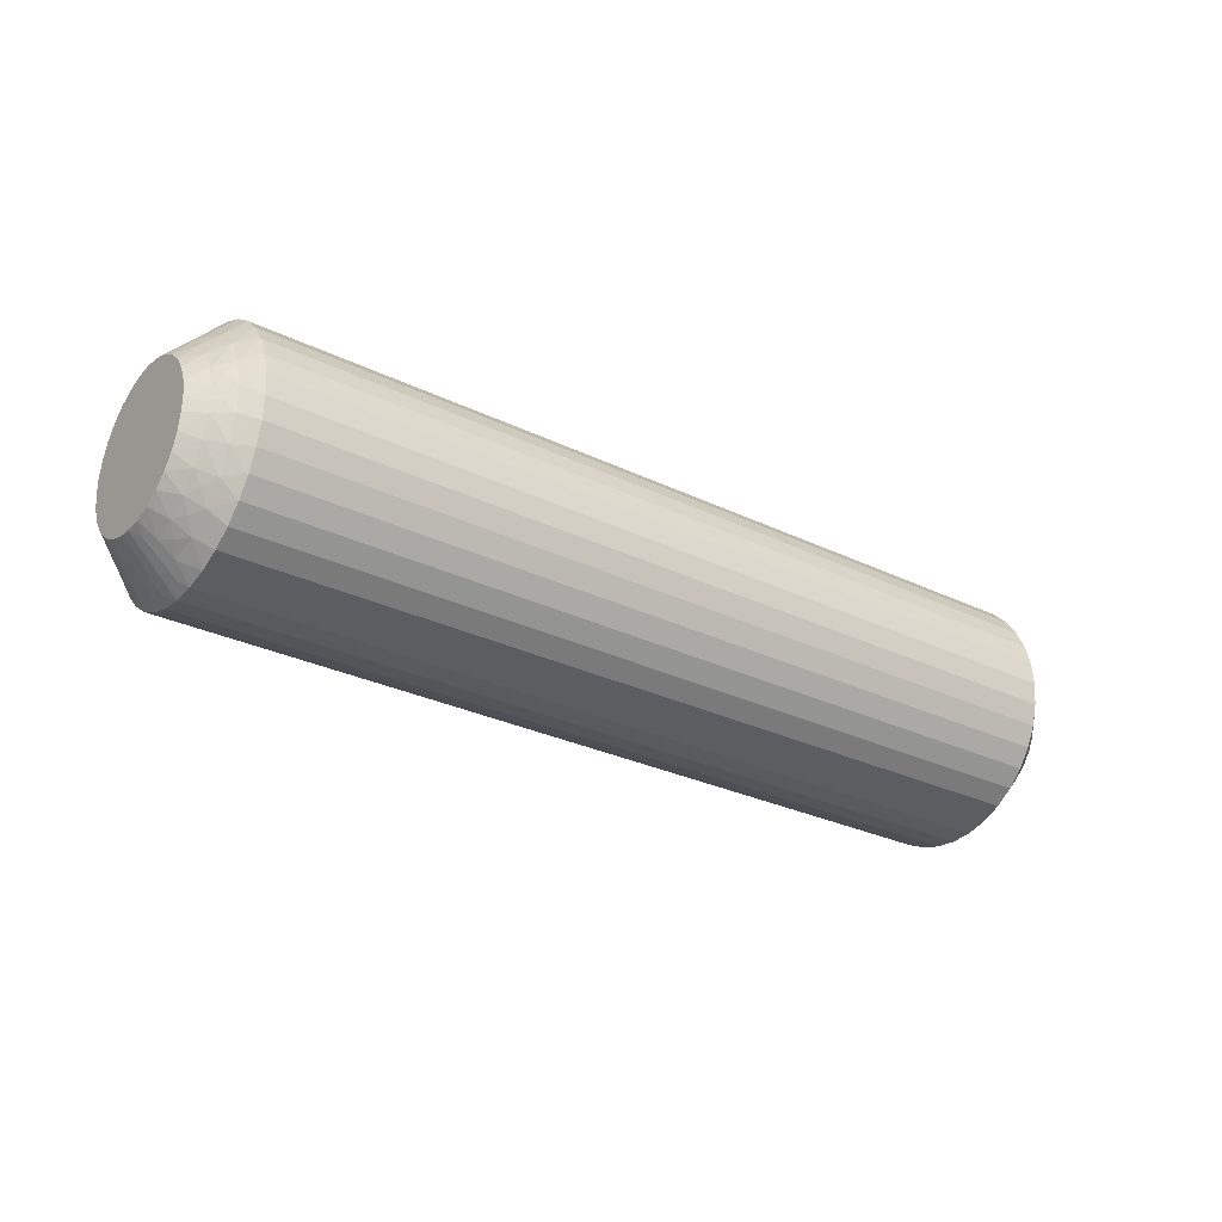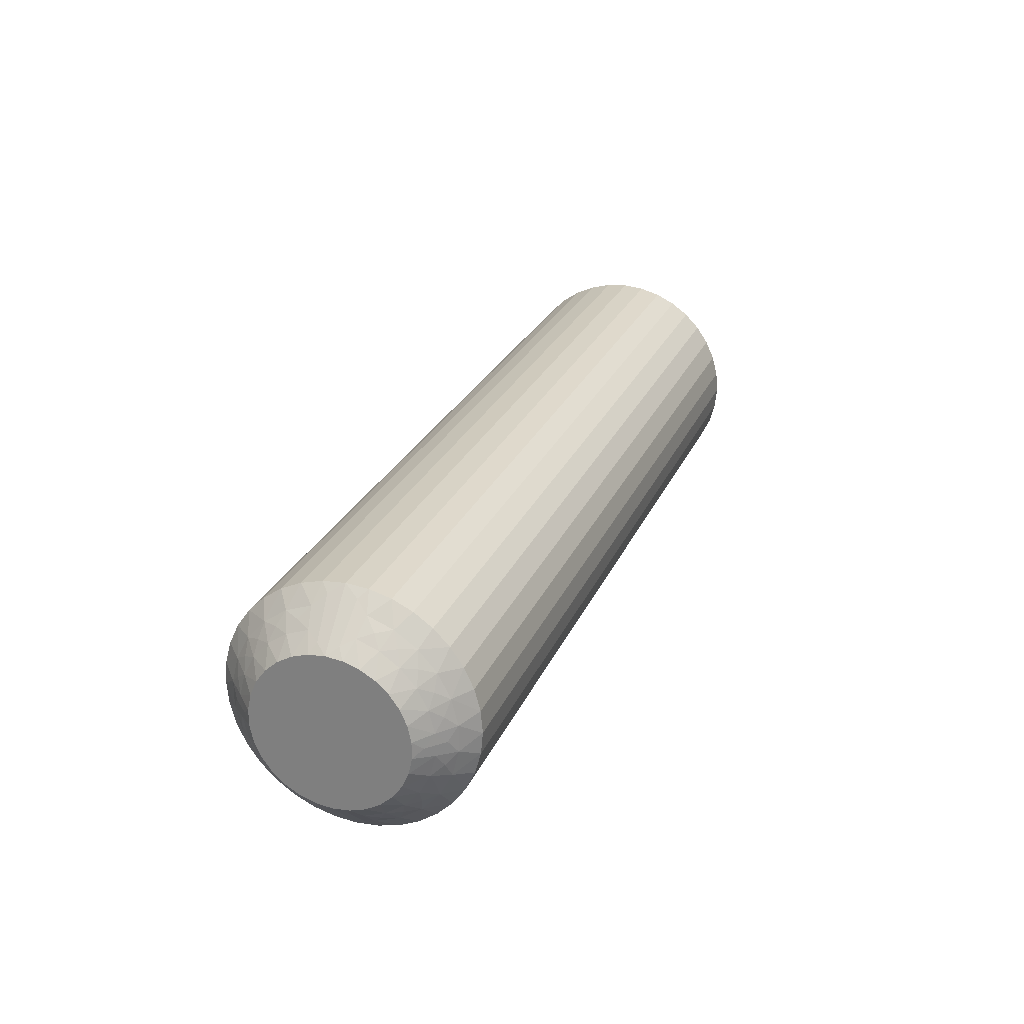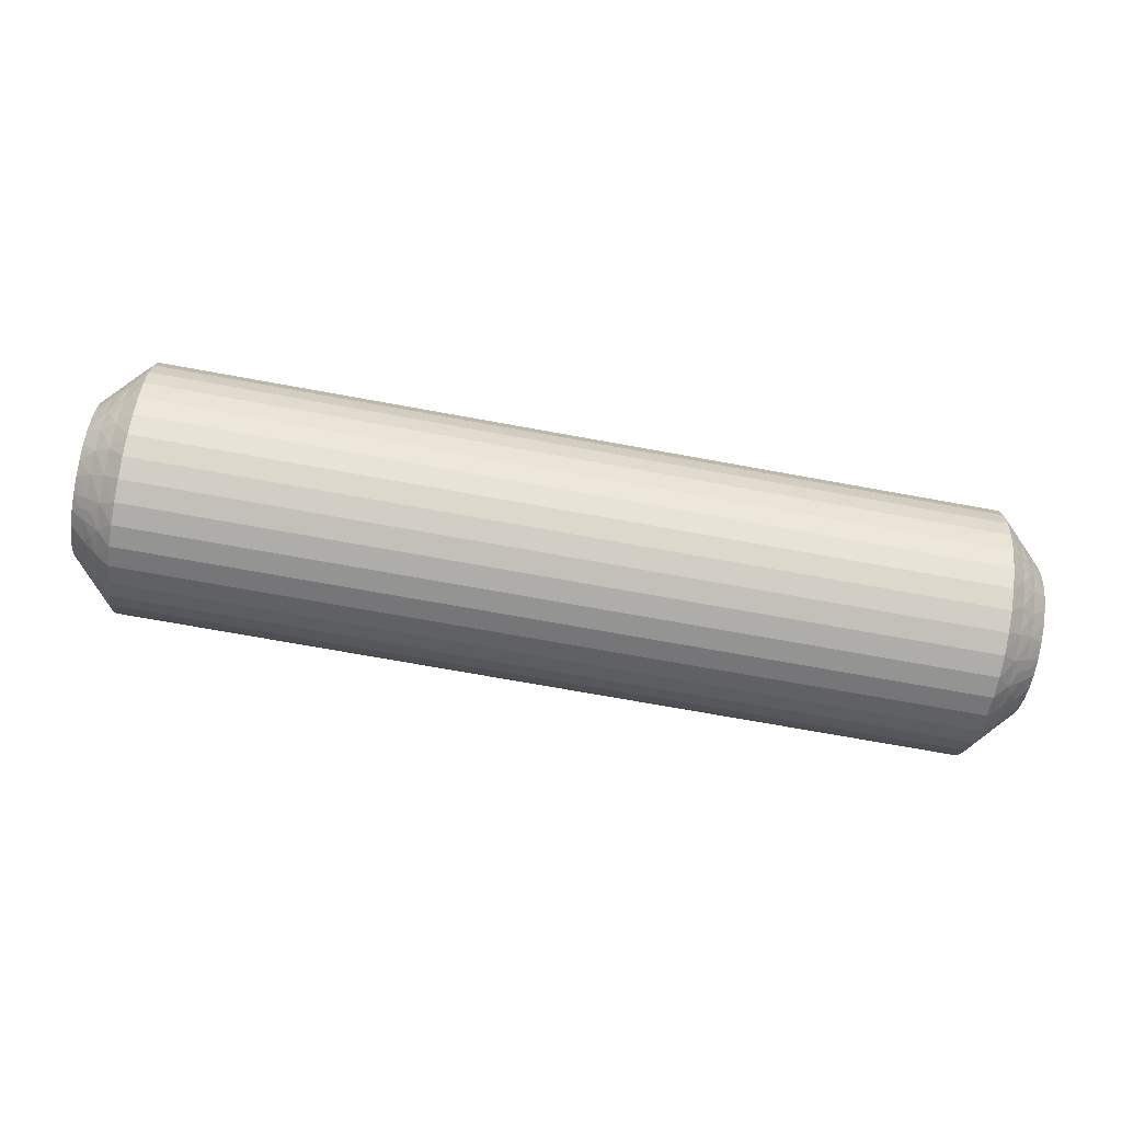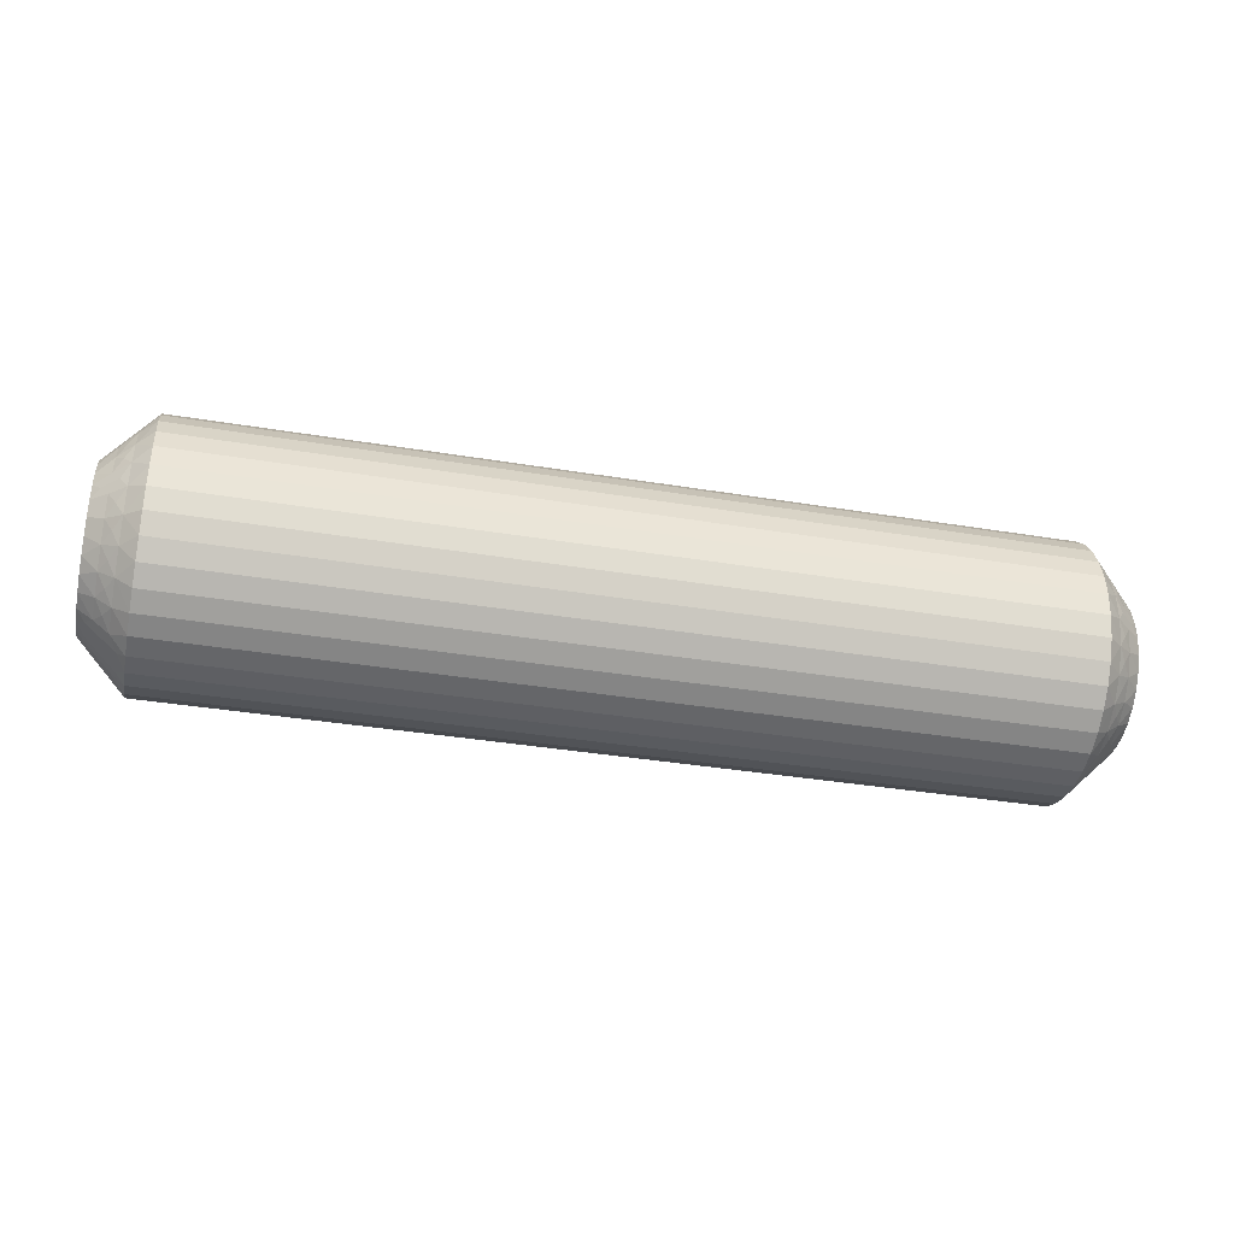
<metadata>
{"format":"obj","ext":"obj","renderer":"f3d","projection":"perspective","resolution":1024,"background":"white","views":[{"elev":-28.2,"azim":143.6,"up":"+Z"},{"elev":25.9,"azim":-70.2,"up":"+Z"},{"elev":-72.0,"azim":169.7,"up":"+Y"},{"elev":-36.9,"azim":-12.1,"up":"+Z"}]}
</metadata>
<code>
v -284.8 18.75 377.4
v -284.5 18.98 377
v -285 18.49 377.1
v -284.2 19.25 377.4
v -284 19.47 377.8
v -284 19.47 377
v -284.5 18.98 377.7
v -284.5 17.39 374.7
v -284.5 16.72 374.5
v -285 17.02 375.1
v -284 17.63 374.3
v -283.5 18 373.9
v -283.5 17.37 373.6
v -284.2 19.16 378.2
v -284.5 18.81 378.4
v -284 19.27 378.6
v -284 16.84 374
v -284.2 18.88 378.9
v -284 18.88 379.4
v -284.5 18.47 379.1
v -284.2 18.43 379.5
v -284.5 17.99 375.1
v -285 17.47 375.4
v -285 17.86 375.7
v -284.5 17.99 379.6
v -284 18.32 380
v -284.2 17.85 380.1
v -284 17.63 380.5
v -284.5 17.39 380
v -284 18.32 374.8
v -283.5 18.57 374.3
v -284.2 17.15 380.4
v -284 16.84 380.8
v -283.5 19.06 374.8
v -284.5 16.72 380.3
v -284.8 16.33 380.1
v -285 16.52 379.8
v -285 16 379.9
v -284.5 18.47 375.7
v -284.5 16.36 380.4
v -283.5 16 381.4
v -285 18.17 376.1
v -283.8 16.45 381.1
v -283.5 16.69 381.3
v -284 18.88 375.4
v -283.5 19.46 375.4
v -284.5 18.81 376.3
v -285 18.38 376.6
v -284 19.27 376.1
v -283.5 19.76 376
v -283.5 19.94 376.7
v -283.5 20 377.4
v -285 18.49 377.6
v -285 18.38 378.2
v -283.5 19.94 378.1
v -285 18.17 378.6
v -283.5 19.76 378.7
v -283.5 19.46 379.4
v -285 17.86 379.1
v -283.5 19.06 380
v -285 17.47 379.4
v -283.5 18.57 380.4
v -283.5 18 380.8
v -285 17.02 379.7
v -283.5 17.37 381.1
v -284.8 16.33 374.6
v -285 16 374.9
v -285 16.52 374.9
v -284.5 16.36 374.4
v -283.5 16 373.4
v -283.8 16.45 373.7
v -283.5 16.69 373.4
v -284.2 17.15 374.3
v -284.2 17.85 374.7
v -284.2 18.43 375.2
v -284.2 18.88 375.9
v -284.2 19.16 376.6
v -255.2 18.75 377.4
v -255 18.49 377.1
v -255.5 18.98 377
v -255.5 17.39 380
v -255 17.02 379.7
v -255 17.47 379.4
v -255.5 18.98 377.7
v -255 18.49 377.6
v -255.8 19.25 377.4
v -256 19.47 377
v -256 19.47 377.8
v -255.5 16.72 380.3
v -256 17.63 380.5
v -256.5 18 380.8
v -256.5 17.37 381.1
v -255.8 19.16 376.6
v -255.5 18.81 376.3
v -256 19.27 376.1
v -256 16.84 380.8
v -255.8 18.88 375.9
v -256 18.88 375.4
v -255.5 18.47 375.7
v -255.8 18.43 375.2
v -255.5 17.99 379.6
v -255 17.86 379.1
v -255.5 17.99 375.1
v -256 18.32 374.8
v -255.8 17.85 374.7
v -256 17.63 374.3
v -255.5 17.39 374.7
v -256 18.32 380
v -256.5 18.57 380.4
v -255.8 17.15 374.3
v -256 16.84 374
v -256.5 19.06 380
v -255.5 16.72 374.5
v -255.2 16.33 374.6
v -255 16.52 374.9
v -255 16 374.9
v -255.5 18.47 379.1
v -255.5 16.36 374.4
v -256.5 16 373.4
v -255 18.17 378.6
v -256.2 16.45 373.7
v -256.5 16.69 373.4
v -256 18.88 379.4
v -256.5 19.46 379.4
v -255.5 18.81 378.4
v -255 18.38 378.2
v -256 19.27 378.6
v -256.5 19.76 378.7
v -256.5 19.94 378.1
v -256.5 20 377.4
v -255 18.38 376.6
v -256.5 19.94 376.7
v -255 18.17 376.1
v -256.5 19.76 376
v -256.5 19.46 375.4
v -255 17.86 375.7
v -256.5 19.06 374.8
v -255 17.47 375.4
v -256.5 18.57 374.3
v -256.5 18 373.9
v -255 17.02 375.1
v -256.5 17.37 373.6
v -255.2 16.33 380.1
v -255 16 379.9
v -255 16.52 379.8
v -255.5 16.36 380.4
v -256.5 16 381.4
v -256.2 16.45 381.1
v -256.5 16.69 381.3
v -255.8 17.15 380.4
v -255.8 17.85 380.1
v -255.8 18.43 379.5
v -255.8 18.88 378.9
v -255.8 19.16 378.2
v -256.5 15.31 373.4
v -283.5 15.31 373.4
v -256.5 14.63 373.6
v -283.5 14.63 373.6
v -256.5 14 373.9
v -283.5 14 373.9
v -256.5 13.43 374.3
v -283.5 13.43 374.3
v -256.5 12.94 374.8
v -283.5 12.94 374.8
v -256.5 12.54 375.4
v -283.5 12.54 375.4
v -256.5 12.24 376
v -283.5 12.24 376
v -256.5 12.06 376.7
v -283.5 12.06 376.7
v -256.5 12 377.4
v -283.5 12 377.4
v -256.5 12.06 378.1
v -283.5 12.06 378.1
v -256.5 12.24 378.7
v -283.5 12.24 378.7
v -256.5 12.54 379.4
v -283.5 12.54 379.4
v -256.5 12.94 380
v -283.5 12.94 380
v -256.5 13.43 380.4
v -283.5 13.43 380.4
v -256.5 14 380.8
v -283.5 14 380.8
v -256.5 14.63 381.1
v -283.5 14.63 381.1
v -256.5 15.31 381.3
v -283.5 15.31 381.3
v -255 14.98 375.1
v -255 15.48 374.9
v -255 13.84 378.6
v -255 15.48 379.8
v -255 14.98 379.7
v -255 14.53 379.4
v -255 14.14 379.1
v -255 13.62 378.2
v -255 13.51 377.6
v -255 13.51 377.1
v -255 13.62 376.6
v -255 13.84 376.1
v -255 14.14 375.7
v -255 14.53 375.4
v -285 14.98 375.1
v -285 13.84 378.6
v -285 13.51 377.6
v -285 13.62 378.2
v -285 14.14 375.7
v -285 14.53 375.4
v -285 13.84 376.1
v -285 13.62 376.6
v -285 13.51 377.1
v -285 14.14 379.1
v -285 14.53 379.4
v -285 14.98 379.7
v -285 15.48 379.8
v -285 15.48 374.9
v -255.2 13.25 377.4
v -255.5 14.61 374.7
v -255.5 13.02 377.7
v -255.5 13.02 377
v -255.8 12.75 377.4
v -256 12.53 377
v -256 12.53 377.8
v -255.5 15.28 374.5
v -256 14.37 374.3
v -255.8 12.84 378.2
v -255.5 13.2 378.4
v -256 12.73 378.6
v -256 15.16 374
v -255.8 13.12 378.9
v -256 13.12 379.4
v -255.5 13.53 379.1
v -255.5 14.01 375.1
v -255.8 13.57 379.5
v -255.5 14.01 379.6
v -256 13.68 380
v -255.8 14.15 380.1
v -255.5 14.61 380
v -256 14.37 380.5
v -256 13.68 374.8
v -255.8 14.85 380.4
v -255.5 15.28 380.3
v -256 15.16 380.8
v -255.2 15.67 380.1
v -255.5 13.53 375.7
v -255.5 15.64 380.4
v -256.2 15.55 381.1
v -256 13.12 375.4
v -255.5 13.2 376.3
v -256 12.73 376.1
v -255.2 15.67 374.6
v -255.5 15.64 374.4
v -256.2 15.55 373.7
v -255.8 14.85 374.3
v -255.8 14.15 374.7
v -255.8 13.57 375.2
v -255.8 13.12 375.9
v -255.8 12.84 376.6
v -284.8 13.25 377.4
v -284.5 13.02 377
v -284.5 13.02 377.7
v -284.2 12.75 377.4
v -284 12.53 377.8
v -284 12.53 377
v -284.5 14.61 380
v -284.5 15.28 380.3
v -284 14.37 380.5
v -284.2 12.84 376.6
v -284.5 13.2 376.3
v -284 12.73 376.1
v -284 15.16 380.8
v -284.2 13.12 375.9
v -284 13.12 375.4
v -284.5 13.53 375.7
v -284.5 14.01 379.6
v -284.2 13.57 375.2
v -284.5 14.01 375.1
v -284 13.68 374.8
v -284.2 14.15 374.7
v -284.5 14.61 374.7
v -284 14.37 374.3
v -284 13.68 380
v -284.2 14.85 374.3
v -284.5 15.28 374.5
v -284 15.16 374
v -284.8 15.67 374.6
v -284.5 13.53 379.1
v -284.5 15.64 374.4
v -283.8 15.55 373.7
v -284 13.12 379.4
v -284.5 13.2 378.4
v -284 12.73 378.6
v -284.8 15.67 380.1
v -284.5 15.64 380.4
v -283.8 15.55 381.1
v -284.2 14.85 380.4
v -284.2 14.15 380.1
v -284.2 13.57 379.5
v -284.2 13.12 378.9
v -284.2 12.84 378.2
f 1 2 3
f 4 5 6
f 4 6 2
f 4 7 5
f 8 9 10
f 4 1 7
f 4 2 1
f 11 12 13
f 14 7 15
f 14 16 5
f 14 5 7
f 11 13 17
f 14 15 16
f 18 19 16
f 18 20 19
f 18 15 20
f 18 16 15
f 21 19 20
f 22 23 24
f 21 25 26
f 21 26 19
f 21 20 25
f 22 8 23
f 27 28 26
f 27 26 25
f 27 25 29
f 27 29 28
f 30 31 12
f 32 33 28
f 30 34 31
f 32 28 29
f 32 29 35
f 32 35 33
f 36 35 37
f 36 37 38
f 30 12 11
f 39 22 24
f 40 38 41
f 39 24 42
f 40 35 36
f 40 36 38
f 40 33 35
f 43 41 44
f 43 44 33
f 45 46 34
f 43 40 41
f 43 33 40
f 45 34 30
f 47 42 48
f 47 39 42
f 49 50 46
f 49 51 50
f 49 46 45
f 2 48 3
f 2 47 48
f 6 52 51
f 6 51 49
f 7 53 54
f 5 55 52
f 5 52 6
f 15 54 56
f 15 7 54
f 16 57 55
f 16 58 57
f 16 55 5
f 20 56 59
f 20 15 56
f 19 58 16
f 19 60 58
f 25 59 61
f 25 20 59
f 26 60 19
f 26 62 60
f 26 63 62
f 29 61 64
f 29 25 61
f 28 63 26
f 28 65 63
f 35 64 37
f 35 29 64
f 33 65 28
f 33 44 65
f 66 67 68
f 66 68 9
f 69 70 67
f 69 67 66
f 69 66 9
f 69 9 17
f 71 72 70
f 71 70 69
f 71 69 17
f 71 17 72
f 73 9 8
f 73 11 17
f 73 17 9
f 73 8 11
f 74 8 22
f 74 30 11
f 74 22 30
f 74 11 8
f 9 68 10
f 75 45 30
f 75 30 22
f 75 22 39
f 75 39 45
f 76 47 49
f 76 49 45
f 76 45 39
f 76 39 47
f 17 13 72
f 77 47 2
f 77 49 47
f 77 2 6
f 77 6 49
f 1 3 53
f 1 53 7
f 8 10 23
f 78 79 80
f 81 82 83
f 78 84 85
f 86 87 88
f 86 88 84
f 86 80 87
f 81 89 82
f 86 78 80
f 86 84 78
f 90 91 92
f 93 80 94
f 93 95 87
f 93 87 80
f 90 92 96
f 93 94 95
f 97 98 95
f 97 99 98
f 97 94 99
f 97 95 94
f 100 98 99
f 101 83 102
f 100 103 104
f 100 104 98
f 100 99 103
f 101 81 83
f 105 106 104
f 105 104 103
f 105 103 107
f 105 107 106
f 108 109 91
f 110 111 106
f 108 112 109
f 110 106 107
f 110 107 113
f 110 113 111
f 114 113 115
f 114 115 116
f 108 91 90
f 117 101 102
f 118 116 119
f 117 102 120
f 118 113 114
f 118 114 116
f 118 111 113
f 121 119 122
f 121 122 111
f 123 124 112
f 121 118 119
f 121 111 118
f 123 112 108
f 125 120 126
f 125 117 120
f 127 128 124
f 127 129 128
f 127 124 123
f 84 126 85
f 84 125 126
f 88 130 129
f 88 129 127
f 80 79 131
f 87 132 130
f 87 130 88
f 94 131 133
f 94 80 131
f 95 134 132
f 95 135 134
f 95 132 87
f 99 133 136
f 99 94 133
f 98 135 95
f 98 137 135
f 103 136 138
f 103 99 136
f 104 137 98
f 104 139 137
f 104 140 139
f 107 138 141
f 107 103 138
f 106 140 104
f 106 142 140
f 113 141 115
f 113 107 141
f 111 142 106
f 111 122 142
f 143 144 145
f 143 145 89
f 146 147 144
f 146 144 143
f 146 143 89
f 146 89 96
f 148 149 147
f 148 147 146
f 148 146 96
f 148 96 149
f 150 89 81
f 150 90 96
f 150 96 89
f 150 81 90
f 151 81 101
f 151 108 90
f 151 101 108
f 151 90 81
f 89 145 82
f 152 123 108
f 152 108 101
f 152 101 117
f 152 117 123
f 153 125 127
f 153 127 123
f 153 123 117
f 153 117 125
f 96 92 149
f 154 125 84
f 154 127 125
f 154 84 88
f 154 88 127
f 78 85 79
f 41 147 149
f 44 149 92
f 44 41 149
f 65 92 91
f 65 44 92
f 63 91 109
f 63 65 91
f 62 109 112
f 62 63 109
f 60 112 124
f 60 62 112
f 58 124 128
f 58 60 124
f 57 128 129
f 57 58 128
f 55 129 130
f 55 57 129
f 52 130 132
f 52 55 130
f 51 132 134
f 51 52 132
f 50 134 135
f 50 51 134
f 46 135 137
f 46 50 135
f 34 137 139
f 34 46 137
f 31 139 140
f 31 34 139
f 12 31 140
f 12 140 142
f 13 12 142
f 13 142 122
f 72 13 122
f 72 122 119
f 70 72 119
f 70 119 155
f 156 155 157
f 156 70 155
f 158 157 159
f 158 156 157
f 160 159 161
f 160 158 159
f 162 161 163
f 162 160 161
f 164 163 165
f 164 162 163
f 166 165 167
f 166 164 165
f 168 167 169
f 168 166 167
f 170 169 171
f 170 168 169
f 172 171 173
f 172 170 171
f 174 173 175
f 174 172 173
f 176 175 177
f 176 174 175
f 178 177 179
f 178 176 177
f 180 179 181
f 180 178 179
f 182 181 183
f 182 180 181
f 184 182 183
f 184 183 185
f 186 184 185
f 186 185 187
f 188 186 187
f 188 187 147
f 41 188 147
f 136 189 190
f 136 190 116
f 136 116 115
f 136 115 141
f 136 141 138
f 136 133 131
f 136 131 79
f 136 144 191
f 136 82 144
f 136 120 82
f 136 191 189
f 136 79 120
f 192 193 194
f 192 194 195
f 144 195 191
f 144 192 195
f 82 145 144
f 120 102 83
f 120 83 82
f 189 191 196
f 189 196 197
f 189 197 198
f 189 198 199
f 189 199 200
f 189 200 201
f 189 201 202
f 79 85 126
f 79 126 120
f 68 23 10
f 37 24 38
f 42 24 48
f 56 24 61
f 61 24 37
f 38 24 203
f 48 24 56
f 68 24 23
f 203 24 68
f 204 205 206
f 64 61 37
f 59 56 61
f 207 203 208
f 209 203 207
f 210 203 209
f 211 203 210
f 205 203 211
f 212 203 204
f 213 203 212
f 214 203 213
f 215 203 214
f 38 203 215
f 204 203 205
f 203 67 216
f 53 3 54
f 203 68 67
f 54 48 56
f 3 48 54
f 217 198 197
f 218 189 202
f 217 197 219
f 217 220 198
f 221 222 220
f 221 219 223
f 221 217 219
f 218 224 189
f 221 220 217
f 225 159 157
f 221 223 222
f 226 219 227
f 226 228 223
f 226 223 219
f 225 157 229
f 226 227 228
f 230 231 228
f 230 232 231
f 230 227 232
f 230 228 227
f 233 202 201
f 234 231 232
f 234 235 236
f 234 236 231
f 234 232 235
f 237 235 238
f 233 218 202
f 237 239 236
f 237 236 235
f 237 238 239
f 240 161 159
f 241 242 243
f 240 163 161
f 241 239 238
f 241 243 239
f 241 238 242
f 244 192 144
f 240 159 225
f 245 233 201
f 244 242 192
f 245 201 200
f 246 243 242
f 246 144 147
f 246 244 144
f 246 242 244
f 247 147 187
f 248 165 163
f 247 187 243
f 247 243 246
f 248 163 240
f 247 246 147
f 249 200 199
f 249 245 200
f 250 167 165
f 250 169 167
f 250 165 248
f 220 199 198
f 220 249 199
f 222 171 169
f 222 169 250
f 219 197 196
f 223 171 222
f 223 173 171
f 227 196 191
f 227 219 196
f 228 175 173
f 228 177 175
f 228 173 223
f 232 191 195
f 232 227 191
f 231 177 228
f 231 179 177
f 235 195 194
f 235 232 195
f 236 179 231
f 236 181 179
f 236 183 181
f 238 194 193
f 238 235 194
f 239 183 236
f 239 185 183
f 242 193 192
f 242 238 193
f 243 185 239
f 243 187 185
f 251 116 190
f 251 190 224
f 252 119 116
f 252 251 224
f 252 224 229
f 252 116 251
f 253 155 119
f 253 119 252
f 253 229 155
f 253 252 229
f 254 229 224
f 254 224 218
f 254 225 229
f 254 218 225
f 255 240 225
f 255 218 233
f 255 233 240
f 255 225 218
f 224 190 189
f 256 245 248
f 256 240 233
f 256 233 245
f 256 248 240
f 257 248 245
f 257 249 250
f 257 250 248
f 257 245 249
f 229 157 155
f 258 222 250
f 258 249 220
f 258 220 222
f 258 250 249
f 259 211 260
f 259 261 205
f 262 263 261
f 262 260 264
f 262 259 260
f 265 266 214
f 262 261 259
f 267 184 186
f 262 264 263
f 268 260 269
f 268 270 264
f 268 264 260
f 267 186 271
f 268 269 270
f 272 273 270
f 272 274 273
f 272 269 274
f 272 270 269
f 275 213 212
f 276 273 274
f 276 277 278
f 276 278 273
f 276 274 277
f 279 277 280
f 275 265 213
f 279 281 278
f 279 278 277
f 279 280 281
f 282 182 184
f 283 284 285
f 282 180 182
f 283 281 280
f 283 285 281
f 283 280 284
f 286 216 67
f 282 184 267
f 287 275 212
f 286 284 216
f 287 212 204
f 288 285 284
f 288 67 70
f 288 286 67
f 288 284 286
f 289 70 156
f 290 178 180
f 289 156 285
f 289 285 288
f 290 180 282
f 289 288 70
f 291 204 206
f 291 287 204
f 292 176 178
f 292 174 176
f 292 178 290
f 261 206 205
f 261 291 206
f 263 172 174
f 263 174 292
f 260 211 210
f 264 172 263
f 264 170 172
f 269 210 209
f 269 260 210
f 270 168 170
f 270 166 168
f 270 170 264
f 274 209 207
f 274 269 209
f 273 166 270
f 273 164 166
f 277 207 208
f 277 274 207
f 278 164 273
f 278 162 164
f 278 160 162
f 280 208 203
f 280 277 208
f 281 160 278
f 281 158 160
f 284 203 216
f 284 280 203
f 285 158 281
f 285 156 158
f 293 38 215
f 293 215 266
f 294 41 38
f 294 293 266
f 294 266 271
f 294 38 293
f 295 188 41
f 295 41 294
f 295 271 188
f 295 294 271
f 296 271 266
f 296 266 265
f 296 267 271
f 296 265 267
f 297 282 267
f 297 265 275
f 297 275 282
f 297 267 265
f 266 215 214
f 298 287 290
f 298 282 275
f 298 275 287
f 298 290 282
f 299 290 287
f 299 291 292
f 299 292 290
f 299 287 291
f 271 186 188
f 300 263 292
f 300 291 261
f 300 261 263
f 300 292 291
f 259 205 211
f 265 214 213

</code>
